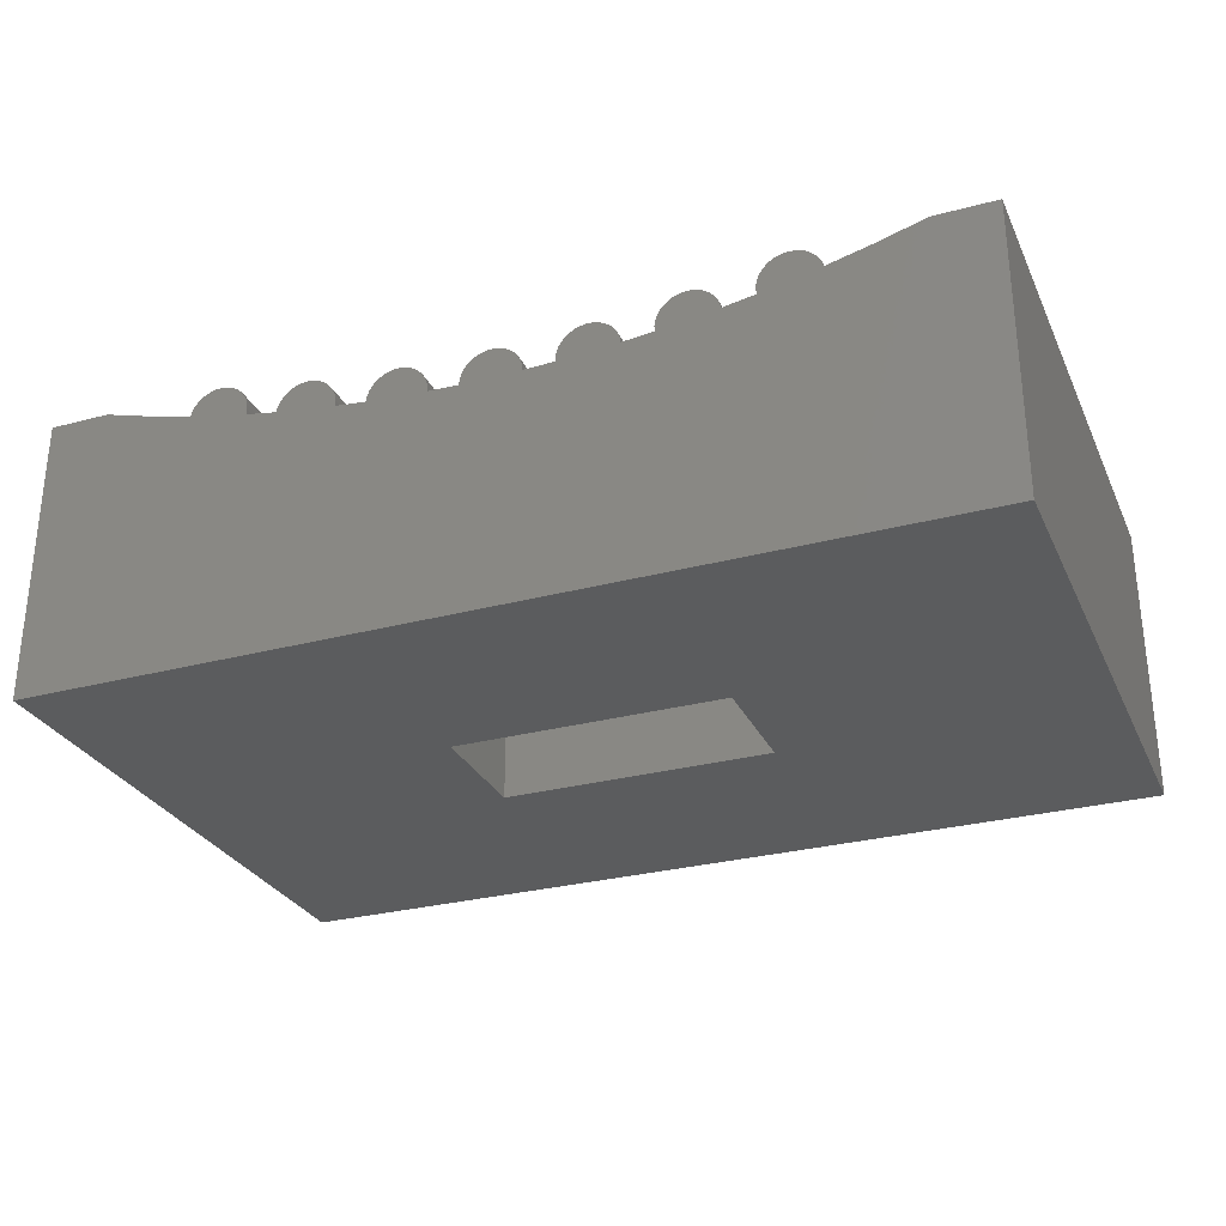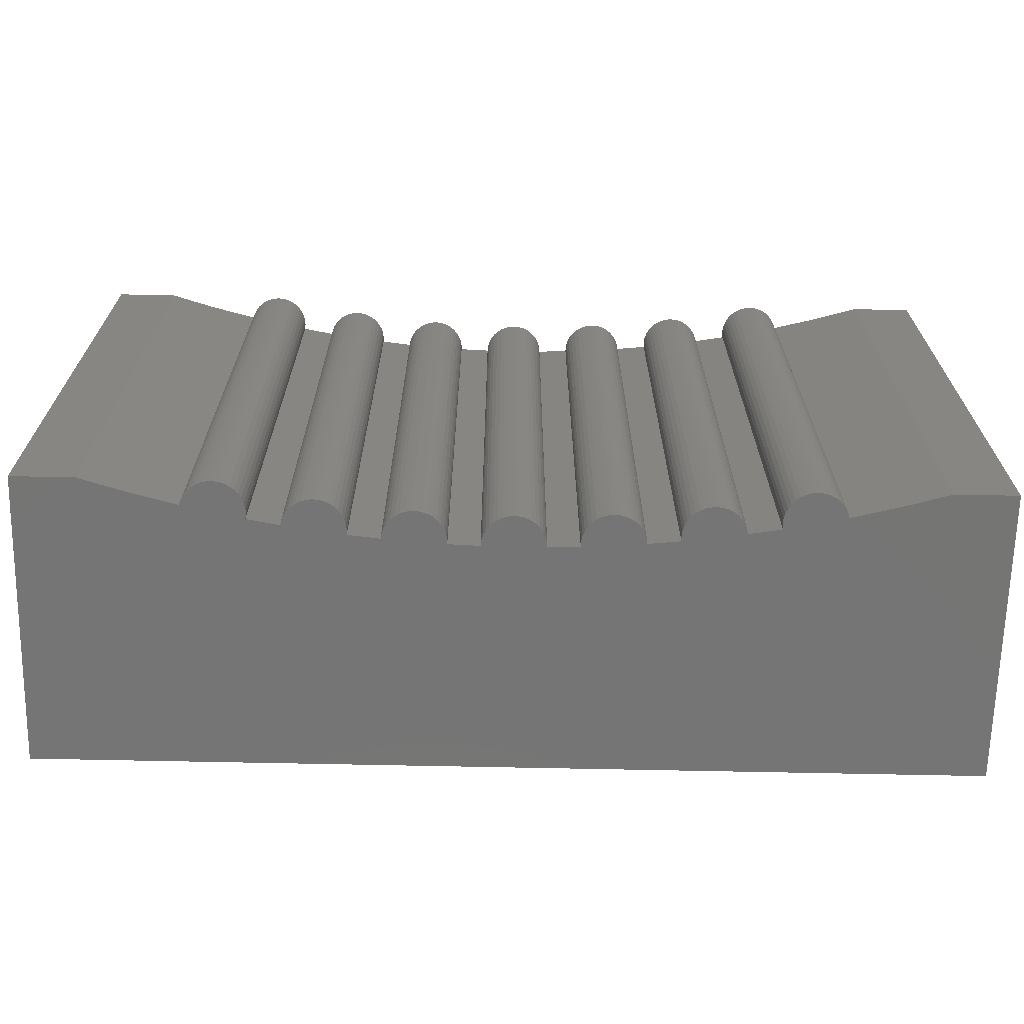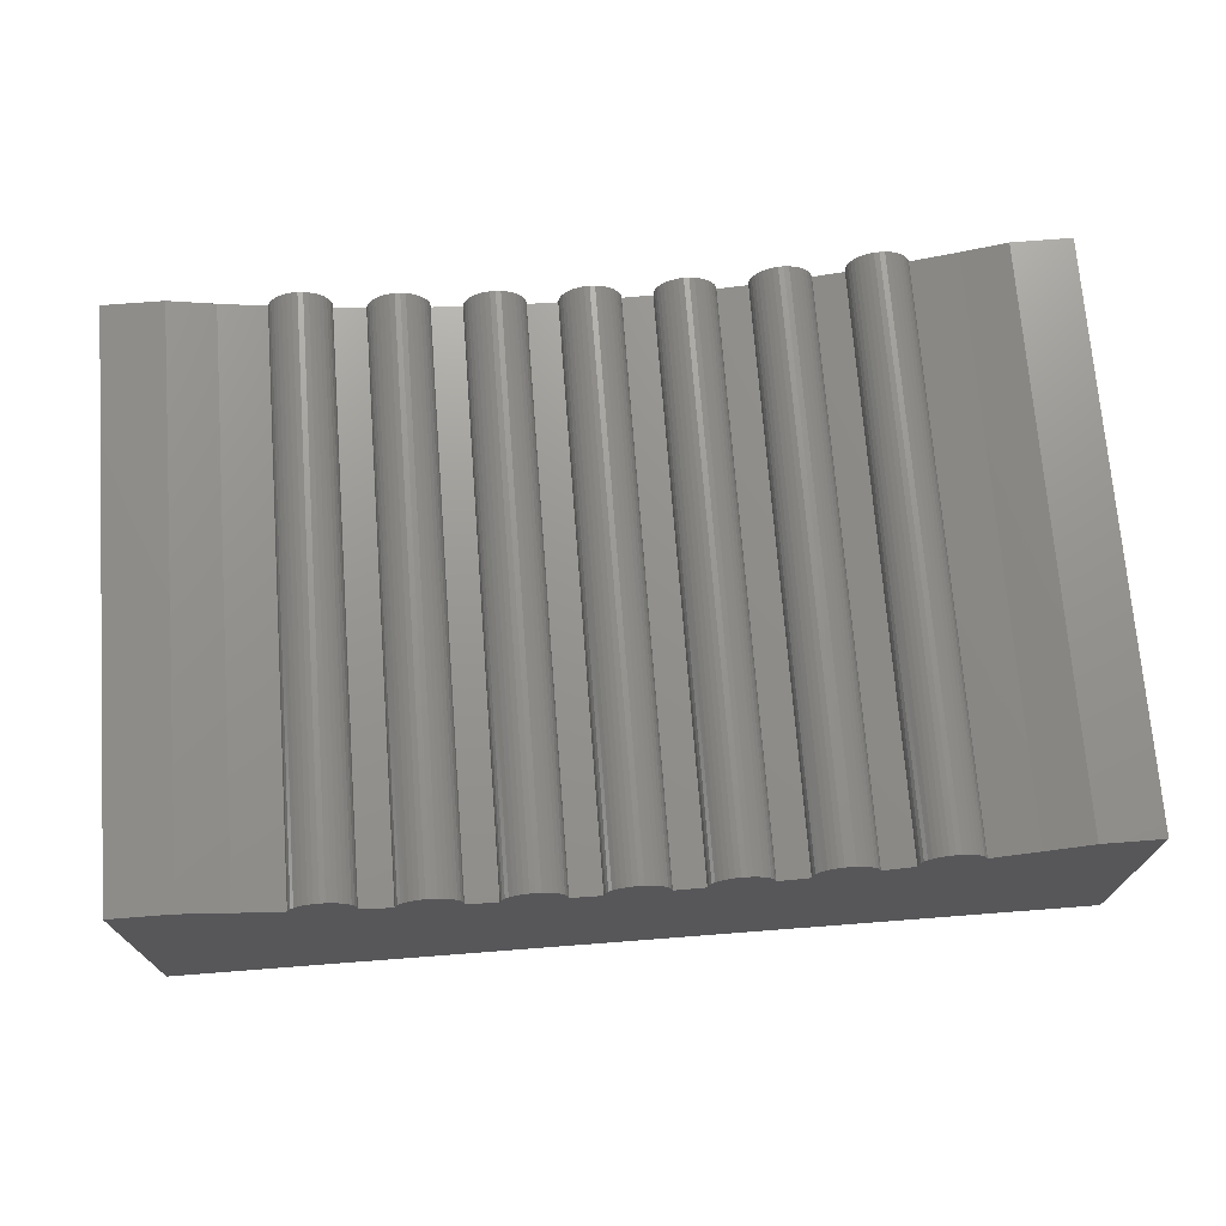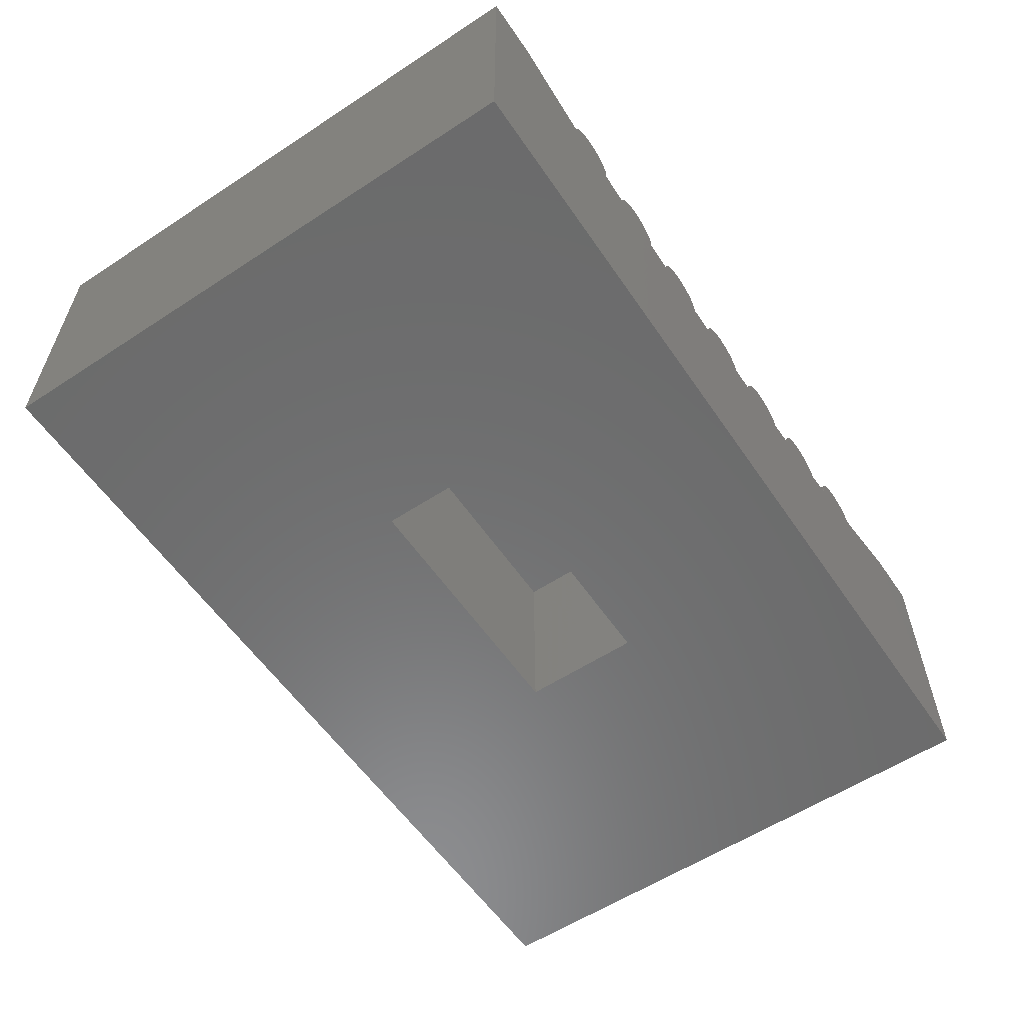
<metadata>
{"format":"stl","ext":"stl","renderer":"f3d","projection":"perspective","resolution":1024,"background":"white","views":[{"elev":-29.0,"azim":-158.4,"up":"+Z"},{"elev":-67.6,"azim":-1.2,"up":"+Y"},{"elev":71.4,"azim":175.6,"up":"+Z"},{"elev":-57.9,"azim":124.1,"up":"+Z"}]}
</metadata>
<code>
# stl→obj: 290 verts, 576 faces
v 0.48 9.88 4.94
v -0.6 9.88 4.94
v 0.48 -0.38 4.94
v -0.6 -0.38 4.94
v -0.6 -0.38 -0.1904
v -0.6 9.88 -0.1904
v 15.6 -0.38 -0.1904
v 2.113 -0.38 4.498
v 1.292 -0.38 4.704
v 10.24 -0.38 4.308
v 10.21 -0.38 4.219
v 11.27 -0.38 4.181
v 12.08 -0.38 4.841
v 12 -0.38 4.785
v 12.89 -0.38 4.498
v 11.94 -0.38 4.717
v 11.89 -0.38 4.639
v 11.85 -0.38 4.554
v 11.83 -0.38 4.463
v 12.34 -0.38 4.921
v 12.25 -0.38 4.91
v 12.16 -0.38 4.883
v 3.836 -0.38 4.435
v 3.785 -0.38 4.357
v 4.796 -0.38 4.033
v 3.748 -0.38 4.271
v 2.75 -0.38 4.91
v 2.658 -0.38 4.921
v 3.18 -0.38 4.37
v 2.184 -0.38 4.67
v 2.141 -0.38 4.587
v 3.17 -0.38 4.277
v 3.726 -0.38 4.181
v 8.006 -0.38 4.068
v 7.966 -0.38 4.152
v 6.96 -0.38 3.885
v 6.419 -0.38 3.903
v 10.28 -0.38 4.391
v 11.25 -0.38 4.271
v 11.22 -0.38 4.357
v 12.76 -0.38 4.744
v 12.69 -0.38 4.808
v 12.82 -0.38 4.67
v 12.86 -0.38 4.587
v 12.61 -0.38 4.858
v 12.53 -0.38 4.895
v 12.44 -0.38 4.916
v 5.434 -0.38 4.239
v 5.388 -0.38 4.157
v 8.602 -0.38 4.088
v 9.658 -0.38 3.977
v 9.643 -0.38 4.069
v 9.612 -0.38 4.157
v 9.566 -0.38 4.239
v 9.507 -0.38 4.311
v 4.334 -0.38 4.636
v 4.425 -0.38 4.615
v 4.511 -0.38 4.579
v 11.16 -0.38 4.435
v 11.1 -0.38 4.503
v 11.03 -0.38 4.559
v 10.94 -0.38 4.602
v 10.85 -0.38 4.629
v 10.76 -0.38 4.64
v 10.34 -0.38 4.465
v 10.41 -0.38 4.529
v 10.49 -0.38 4.579
v 2.84 -0.38 4.883
v 3.174 -0.38 4.463
v 3.152 -0.38 4.554
v 3.114 -0.38 4.639
v 3.063 -0.38 4.717
v 2.923 -0.38 4.841
v 2.998 -0.38 4.785
v 2.564 -0.38 4.916
v 2.473 -0.38 4.895
v 2.387 -0.38 4.858
v 15.6 -0.38 4.94
v 14.52 -0.38 4.94
v 13.71 -0.38 4.704
v 11.83 -0.38 4.277
v 11.82 -0.38 4.37
v 5.342 -0.38 3.977
v 5.357 -0.38 4.069
v 9.356 -0.38 4.42
v 8.747 -0.38 4.325
v 8.686 -0.38 4.255
v 4.24 -0.38 4.64
v 4.148 -0.38 4.629
v 4.058 -0.38 4.602
v 10.67 -0.38 4.636
v 10.58 -0.38 4.615
v 2.309 -0.38 4.808
v 2.24 -0.38 4.744
v 10.2 -0.38 4.127
v 10.2 -0.38 4.033
v 7.768 -0.38 4.348
v 7.683 -0.38 4.387
v 7.593 -0.38 4.411
v 7.5 -0.38 4.419
v 6.009 -0.38 4.458
v 6.098 -0.38 4.428
v 6.18 -0.38 4.383
v 9.436 -0.38 4.372
v 8.637 -0.38 4.175
v 4.799 -0.38 4.127
v 4.658 -0.38 4.465
v 4.59 -0.38 4.529
v 4.787 -0.38 4.219
v 4.759 -0.38 4.308
v 4.715 -0.38 4.391
v 3.975 -0.38 4.559
v 3.9 -0.38 4.503
v 7.911 -0.38 4.229
v 7.845 -0.38 4.294
v 7.317 -0.38 4.387
v 7.232 -0.38 4.348
v 7.155 -0.38 4.294
v 6.416 -0.38 3.997
v 6.398 -0.38 4.088
v 6.363 -0.38 4.175
v 9.268 -0.38 4.453
v 9.177 -0.38 4.471
v 9.083 -0.38 4.473
v 8.584 -0.38 3.997
v 8.581 -0.38 3.903
v 8.04 -0.38 3.885
v 8.031 -0.38 3.978
v 7.089 -0.38 4.229
v 7.034 -0.38 4.152
v 6.994 -0.38 4.068
v 7.407 -0.38 4.411
v 6.969 -0.38 3.978
v 6.314 -0.38 4.255
v 6.253 -0.38 4.325
v 5.917 -0.38 4.473
v 5.564 -0.38 4.372
v 5.493 -0.38 4.311
v 5.823 -0.38 4.471
v 5.732 -0.38 4.453
v 5.644 -0.38 4.42
v 8.991 -0.38 4.458
v 8.902 -0.38 4.428
v 8.82 -0.38 4.383
v 15.6 9.88 4.94
v 15.6 9.88 -0.1904
v 14.52 9.88 4.94
v 11.27 9.88 4.181
v 11.83 9.88 4.277
v 12.89 9.88 4.498
v 13.71 9.88 4.704
v 3.18 9.88 4.37
v 2.184 9.88 4.67
v 2.24 9.88 4.744
v 2.473 9.88 4.895
v 2.564 9.88 4.916
v 2.658 9.88 4.921
v 4.425 9.88 4.615
v 4.511 9.88 4.579
v 4.796 9.88 4.033
v 11.82 9.88 4.37
v 11.83 9.88 4.463
v 11.85 9.88 4.554
v 11.89 9.88 4.639
v 11.94 9.88 4.717
v 12 9.88 4.785
v 2.923 9.88 4.841
v 2.998 9.88 4.785
v 3.063 9.88 4.717
v 2.75 9.88 4.91
v 2.84 9.88 4.883
v 3.174 9.88 4.463
v 3.152 9.88 4.554
v 6.398 9.88 4.088
v 6.416 9.88 3.997
v 5.434 9.88 4.239
v 3.748 9.88 4.271
v 3.785 9.88 4.357
v 3.836 9.88 4.435
v 3.9 9.88 4.503
v 12.08 9.88 4.841
v 12.16 9.88 4.883
v 12.25 9.88 4.91
v 3.114 9.88 4.639
v 5.388 9.88 4.157
v 4.148 9.88 4.629
v 4.24 9.88 4.64
v 4.334 9.88 4.636
v 4.59 9.88 4.529
v 4.658 9.88 4.465
v 4.799 9.88 4.127
v 12.69 9.88 4.808
v 12.76 9.88 4.744
v 12.82 9.88 4.67
v 2.309 9.88 4.808
v 2.387 9.88 4.858
v 10.21 9.88 4.219
v 11.25 9.88 4.271
v 10.2 9.88 4.127
v 10.2 9.88 4.033
v 3.975 9.88 4.559
v 4.058 9.88 4.602
v 12.34 9.88 4.921
v 12.44 9.88 4.916
v 12.53 9.88 4.895
v 12.61 9.88 4.858
v 12.86 9.88 4.587
v 8.04 9.88 3.885
v 8.581 9.88 3.903
v 10.85 9.88 4.629
v 10.94 9.88 4.602
v 10.28 9.88 4.391
v 10.24 9.88 4.308
v 11.22 9.88 4.357
v 11.16 9.88 4.435
v 4.715 9.88 4.391
v 4.759 9.88 4.308
v 4.787 9.88 4.219
v 9.658 9.88 3.977
v 9.643 9.88 4.069
v 8.584 9.88 3.997
v 8.602 9.88 4.088
v 9.436 9.88 4.372
v 9.507 9.88 4.311
v 6.009 9.88 4.458
v 6.098 9.88 4.428
v 6.18 9.88 4.383
v 6.253 9.88 4.325
v 10.34 9.88 4.465
v 10.41 9.88 4.529
v 10.49 9.88 4.579
v 10.58 9.88 4.615
v 11.03 9.88 4.559
v 11.1 9.88 4.503
v 10.67 9.88 4.636
v 10.76 9.88 4.64
v 1.292 9.88 4.704
v 2.113 9.88 4.498
v 3.726 9.88 4.181
v 3.17 9.88 4.277
v 2.141 9.88 4.587
v 7.5 9.88 4.419
v 7.593 9.88 4.411
v 6.969 9.88 3.978
v 9.566 9.88 4.239
v 9.612 9.88 4.157
v 5.823 9.88 4.471
v 5.564 9.88 4.372
v 5.732 9.88 4.453
v 5.644 9.88 4.42
v 5.493 9.88 4.311
v 5.917 9.88 4.473
v 6.314 9.88 4.255
v 6.363 9.88 4.175
v 9.356 9.88 4.42
v 8.637 9.88 4.175
v 8.686 9.88 4.255
v 5.342 9.88 3.977
v 6.994 9.88 4.068
v 7.034 9.88 4.152
v 7.317 9.88 4.387
v 7.683 9.88 4.387
v 7.768 9.88 4.348
v 7.845 9.88 4.294
v 7.407 9.88 4.411
v 7.911 9.88 4.229
v 7.966 9.88 4.152
v 6.96 9.88 3.885
v 8.006 9.88 4.068
v 8.031 9.88 3.978
v 8.747 9.88 4.325
v 8.82 9.88 4.383
v 8.902 9.88 4.428
v 6.419 9.88 3.903
v 5.357 9.88 4.069
v 7.089 9.88 4.229
v 7.155 9.88 4.294
v 7.232 9.88 4.348
v 8.991 9.88 4.458
v 9.083 9.88 4.473
v 9.268 9.88 4.453
v 9.177 9.88 4.471
v 9.93 3.67 -0.1904
v 5.07 3.67 -0.1904
v 5.07 5.83 -0.1904
v 9.93 5.83 -0.1904
v 9.93 3.67 3.32
v 9.93 5.83 3.32
v 5.07 5.83 3.32
v 5.07 3.67 3.32
f 1 2 3
f 3 2 4
f 4 2 5
f 5 2 6
f 5 7 8
f 8 9 5
f 5 9 3
f 5 3 4
f 10 11 12
f 13 14 15
f 15 14 16
f 16 17 15
f 15 17 18
f 15 18 19
f 20 21 15
f 15 21 22
f 15 22 13
f 23 24 25
f 25 24 26
f 27 28 29
f 30 31 29
f 29 31 8
f 29 8 32
f 32 8 7
f 32 7 33
f 34 35 36
f 7 36 37
f 10 12 38
f 38 12 39
f 38 39 40
f 41 42 43
f 43 42 44
f 42 45 44
f 44 45 46
f 44 46 15
f 15 46 47
f 15 47 20
f 37 48 49
f 50 51 52
f 52 53 50
f 50 53 54
f 50 54 55
f 56 25 57
f 57 25 58
f 40 59 38
f 38 59 60
f 38 60 61
f 61 62 38
f 38 62 63
f 38 63 64
f 65 38 66
f 66 38 67
f 27 29 68
f 68 29 69
f 68 69 70
f 70 71 68
f 68 71 72
f 68 72 73
f 73 72 74
f 28 75 29
f 29 75 76
f 29 76 77
f 78 79 7
f 7 79 80
f 7 80 15
f 12 7 81
f 81 7 15
f 81 15 82
f 82 15 19
f 26 33 25
f 25 33 7
f 25 7 83
f 83 7 37
f 83 37 84
f 84 37 49
f 85 86 87
f 56 88 25
f 25 88 89
f 25 89 90
f 64 91 38
f 38 91 92
f 38 92 67
f 77 93 29
f 29 93 94
f 29 94 30
f 11 95 12
f 12 95 96
f 12 96 7
f 7 96 51
f 97 98 36
f 36 98 99
f 36 99 100
f 101 48 102
f 102 48 103
f 55 104 50
f 50 104 85
f 50 85 105
f 105 85 87
f 106 107 25
f 25 107 108
f 25 108 58
f 106 109 107
f 107 109 110
f 107 110 111
f 90 112 25
f 25 112 113
f 25 113 23
f 35 114 36
f 36 114 115
f 36 115 97
f 116 117 118
f 37 119 48
f 48 119 120
f 48 120 121
f 122 123 124
f 50 125 51
f 51 125 126
f 51 126 7
f 7 126 127
f 7 127 36
f 36 127 128
f 36 128 34
f 118 129 116
f 116 129 130
f 116 130 131
f 100 132 36
f 36 132 116
f 36 116 133
f 133 116 131
f 121 134 48
f 48 134 135
f 48 135 103
f 136 137 101
f 101 137 138
f 101 138 48
f 136 139 137
f 137 139 140
f 137 140 141
f 124 142 122
f 122 142 143
f 122 143 85
f 85 143 144
f 85 144 86
f 145 78 146
f 146 78 7
f 147 145 146
f 148 149 6
f 6 149 150
f 6 150 146
f 146 150 151
f 146 151 147
f 152 153 154
f 155 156 152
f 152 156 157
f 158 159 160
f 149 161 150
f 150 161 162
f 150 162 163
f 163 164 150
f 150 164 165
f 150 165 166
f 167 168 169
f 157 170 152
f 152 170 171
f 152 171 172
f 172 171 173
f 174 175 176
f 177 178 160
f 160 178 179
f 160 179 180
f 166 181 150
f 150 181 182
f 150 182 183
f 167 169 171
f 171 169 184
f 171 184 173
f 176 175 185
f 186 187 160
f 160 187 188
f 160 188 158
f 159 189 160
f 160 189 190
f 160 190 191
f 192 193 194
f 154 195 152
f 152 195 196
f 152 196 155
f 197 198 199
f 199 198 200
f 180 201 160
f 160 201 202
f 160 202 186
f 183 203 150
f 150 203 204
f 150 204 205
f 205 206 150
f 150 206 192
f 150 192 207
f 207 192 194
f 6 208 209
f 210 211 212
f 197 213 198
f 198 213 212
f 198 212 214
f 214 212 215
f 216 217 190
f 190 217 218
f 190 218 191
f 198 148 200
f 200 148 6
f 200 6 219
f 219 6 209
f 219 209 220
f 220 209 221
f 220 221 222
f 223 224 222
f 225 226 176
f 176 226 227
f 176 227 228
f 229 230 212
f 212 230 231
f 212 231 232
f 211 233 212
f 212 233 234
f 212 234 215
f 232 235 212
f 212 235 236
f 212 236 210
f 2 1 6
f 6 1 237
f 6 237 238
f 239 6 240
f 240 6 238
f 240 238 152
f 152 238 241
f 152 241 153
f 242 243 244
f 224 245 222
f 222 245 246
f 222 246 220
f 247 248 249
f 249 248 250
f 176 251 225
f 225 251 248
f 225 248 252
f 252 248 247
f 228 253 176
f 176 253 254
f 176 254 174
f 223 222 255
f 255 222 256
f 255 256 257
f 258 6 160
f 160 6 239
f 160 239 177
f 259 260 261
f 243 262 244
f 244 262 263
f 244 263 264
f 259 261 244
f 244 261 265
f 244 265 242
f 264 266 244
f 244 266 267
f 244 267 268
f 268 267 269
f 268 269 270
f 257 271 255
f 255 271 272
f 255 272 273
f 270 208 268
f 268 208 6
f 268 6 274
f 274 6 258
f 274 258 175
f 175 258 275
f 175 275 185
f 260 276 261
f 261 276 277
f 261 277 278
f 273 279 255
f 255 279 280
f 255 280 281
f 281 280 282
f 79 78 147
f 147 78 145
f 283 7 284
f 284 7 5
f 284 5 285
f 285 5 6
f 285 6 286
f 286 6 146
f 286 146 283
f 283 146 7
f 287 288 283
f 283 288 286
f 288 289 286
f 286 289 285
f 289 290 285
f 285 290 284
f 290 287 284
f 284 287 283
f 290 289 287
f 287 289 288
f 8 238 9
f 9 238 237
f 9 237 3
f 3 237 1
f 32 240 152
f 32 152 29
f 29 152 172
f 29 172 69
f 69 172 173
f 69 173 70
f 70 173 184
f 70 184 71
f 71 184 169
f 71 169 72
f 72 169 168
f 72 168 74
f 74 168 167
f 74 167 73
f 73 167 171
f 73 171 68
f 68 171 170
f 68 170 27
f 27 170 157
f 27 157 28
f 28 157 156
f 28 156 75
f 75 156 155
f 75 155 76
f 76 155 196
f 76 196 77
f 77 196 195
f 77 195 93
f 93 195 154
f 93 154 94
f 94 154 153
f 94 153 30
f 30 153 241
f 30 241 31
f 31 241 238
f 31 238 8
f 33 239 32
f 32 239 240
f 25 160 191
f 25 191 106
f 106 191 218
f 106 218 109
f 109 218 217
f 109 217 110
f 110 217 216
f 110 216 111
f 111 216 190
f 111 190 107
f 107 190 189
f 107 189 108
f 108 189 159
f 108 159 58
f 58 159 158
f 58 158 57
f 57 158 188
f 57 188 56
f 56 188 187
f 56 187 88
f 88 187 186
f 88 186 89
f 89 186 202
f 89 202 90
f 90 202 201
f 90 201 112
f 112 201 180
f 112 180 113
f 113 180 179
f 113 179 23
f 23 179 178
f 23 178 24
f 24 178 177
f 24 177 26
f 26 177 239
f 26 239 33
f 83 258 25
f 25 258 160
f 37 274 175
f 37 175 119
f 119 175 174
f 119 174 120
f 120 174 254
f 120 254 121
f 121 254 253
f 121 253 134
f 134 253 228
f 134 228 135
f 135 228 227
f 135 227 103
f 103 227 226
f 103 226 102
f 102 226 225
f 102 225 101
f 101 225 252
f 101 252 136
f 136 252 247
f 136 247 139
f 139 247 249
f 139 249 140
f 140 249 250
f 140 250 141
f 141 250 248
f 141 248 137
f 137 248 251
f 137 251 138
f 138 251 176
f 138 176 48
f 48 176 185
f 48 185 49
f 49 185 275
f 49 275 84
f 84 275 258
f 84 258 83
f 36 268 37
f 37 268 274
f 127 208 270
f 127 270 128
f 128 270 269
f 128 269 34
f 34 269 267
f 34 267 35
f 35 267 266
f 35 266 114
f 114 266 264
f 114 264 115
f 115 264 263
f 115 263 97
f 97 263 262
f 97 262 98
f 98 262 243
f 98 243 99
f 99 243 242
f 99 242 100
f 100 242 265
f 100 265 132
f 132 265 261
f 132 261 116
f 116 261 278
f 116 278 117
f 117 278 277
f 117 277 118
f 118 277 276
f 118 276 129
f 129 276 260
f 129 260 130
f 130 260 259
f 130 259 131
f 131 259 244
f 131 244 133
f 133 244 268
f 133 268 36
f 126 209 127
f 127 209 208
f 51 219 220
f 51 220 52
f 52 220 246
f 52 246 53
f 53 246 245
f 53 245 54
f 54 245 224
f 54 224 55
f 55 224 223
f 55 223 104
f 104 223 255
f 104 255 85
f 85 255 281
f 85 281 122
f 122 281 282
f 122 282 123
f 123 282 280
f 123 280 124
f 124 280 279
f 124 279 142
f 142 279 273
f 142 273 143
f 143 273 272
f 143 272 144
f 144 272 271
f 144 271 86
f 86 271 257
f 86 257 87
f 87 257 256
f 87 256 105
f 105 256 222
f 105 222 50
f 50 222 221
f 50 221 125
f 125 221 209
f 125 209 126
f 96 200 51
f 51 200 219
f 12 148 198
f 12 198 39
f 39 198 214
f 39 214 40
f 40 214 215
f 40 215 59
f 59 215 234
f 59 234 60
f 60 234 233
f 60 233 61
f 61 233 211
f 61 211 62
f 62 211 210
f 62 210 63
f 63 210 236
f 63 236 64
f 64 236 235
f 64 235 91
f 91 235 232
f 91 232 92
f 92 232 231
f 92 231 67
f 67 231 230
f 67 230 66
f 66 230 229
f 66 229 65
f 65 229 212
f 65 212 38
f 38 212 213
f 38 213 10
f 10 213 197
f 10 197 11
f 11 197 199
f 11 199 95
f 95 199 200
f 95 200 96
f 81 149 12
f 12 149 148
f 15 150 207
f 15 207 44
f 44 207 194
f 44 194 43
f 43 194 193
f 43 193 41
f 41 193 192
f 41 192 42
f 42 192 206
f 42 206 45
f 45 206 205
f 45 205 46
f 46 205 204
f 46 204 47
f 47 204 203
f 47 203 20
f 20 203 183
f 20 183 21
f 21 183 182
f 21 182 22
f 22 182 181
f 22 181 13
f 13 181 166
f 13 166 14
f 14 166 165
f 14 165 16
f 16 165 164
f 16 164 17
f 17 164 163
f 17 163 18
f 18 163 162
f 18 162 19
f 19 162 161
f 19 161 82
f 82 161 149
f 82 149 81
f 79 147 80
f 80 147 151
f 80 151 15
f 15 151 150

</code>
